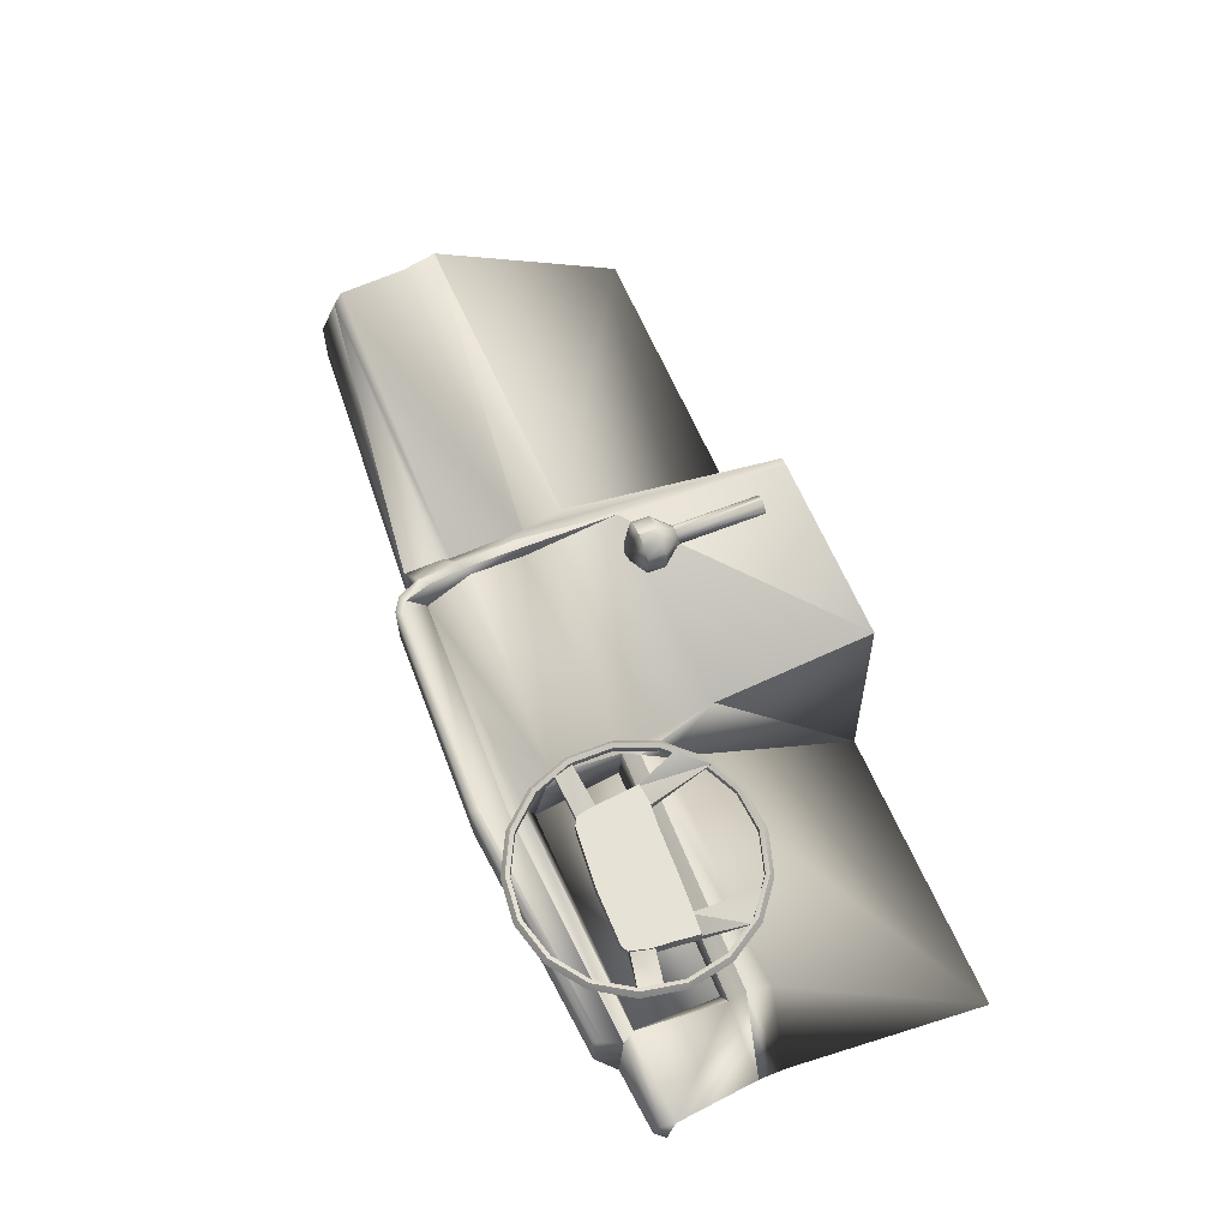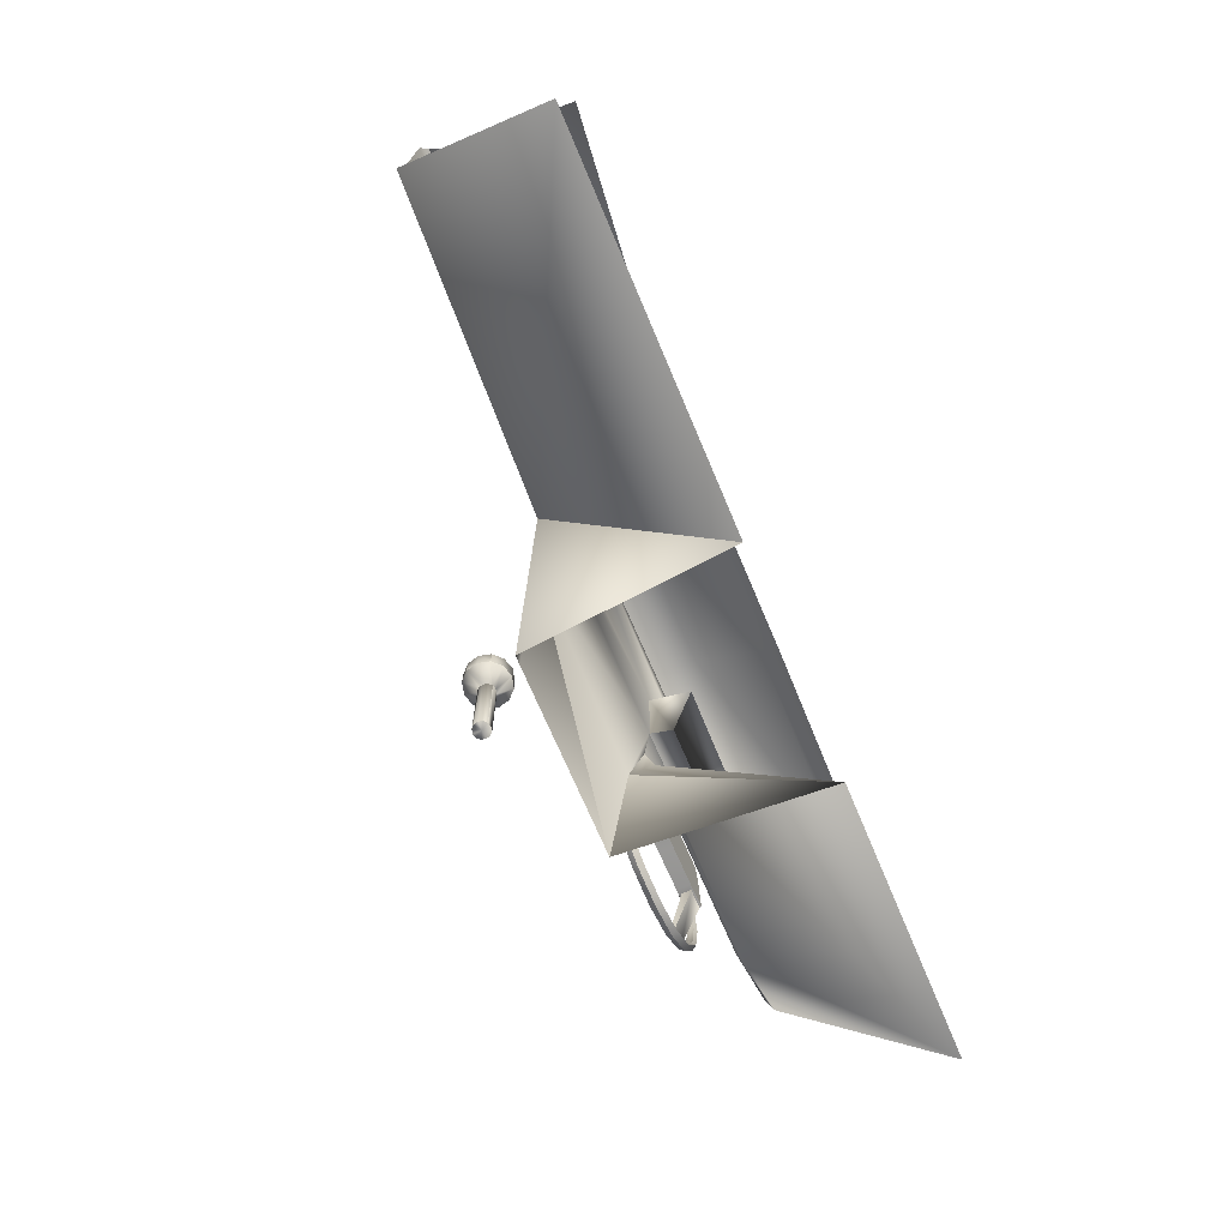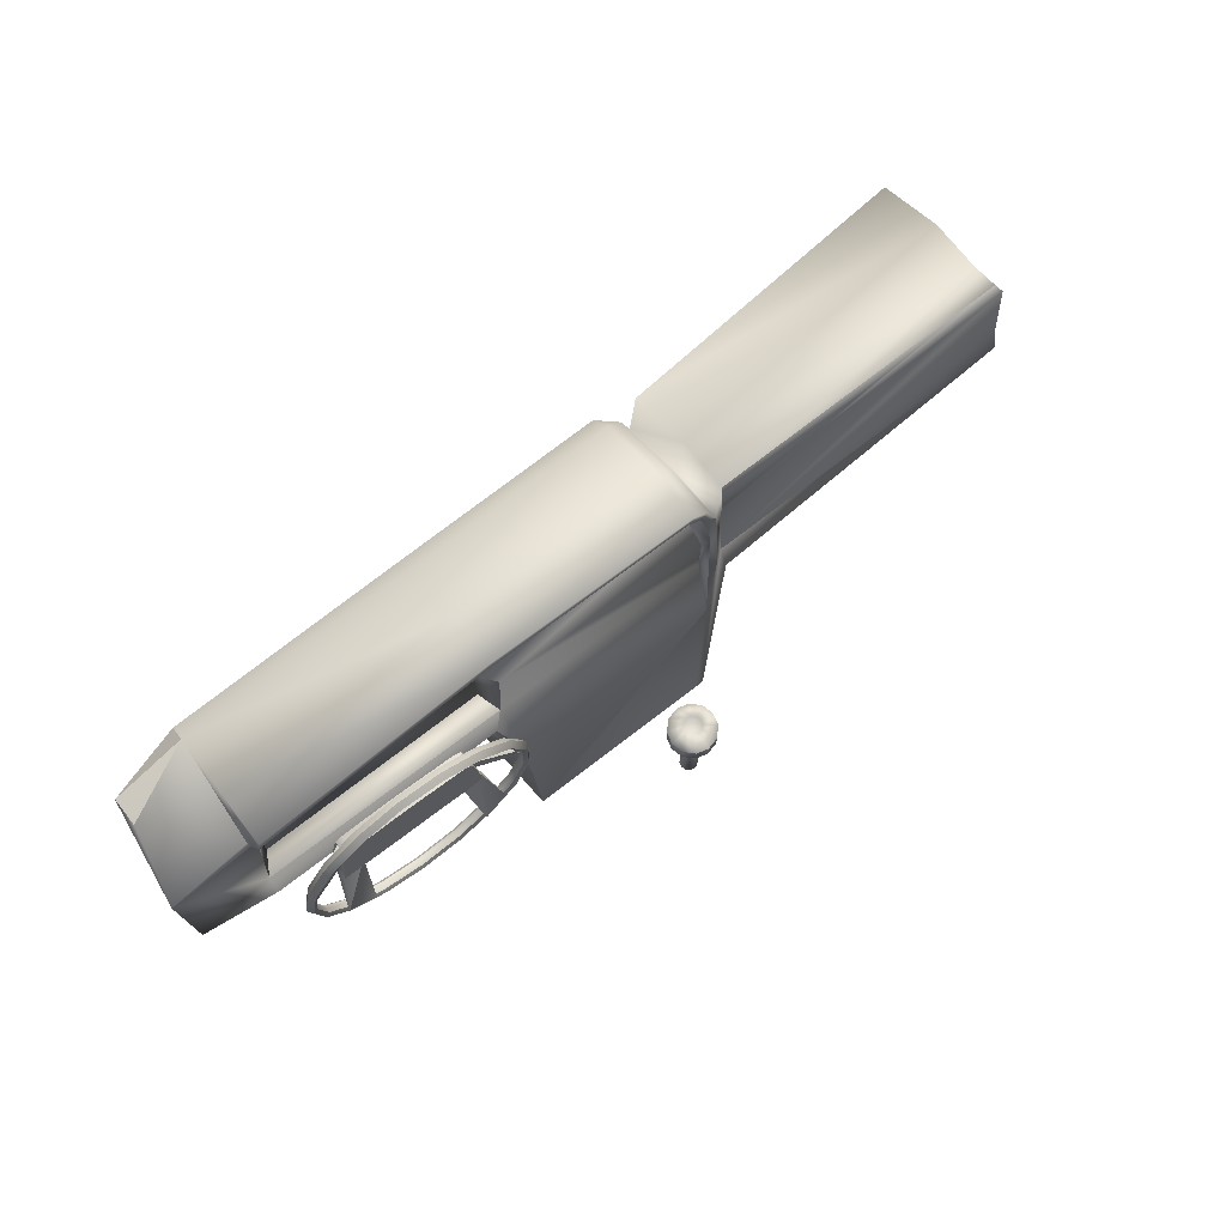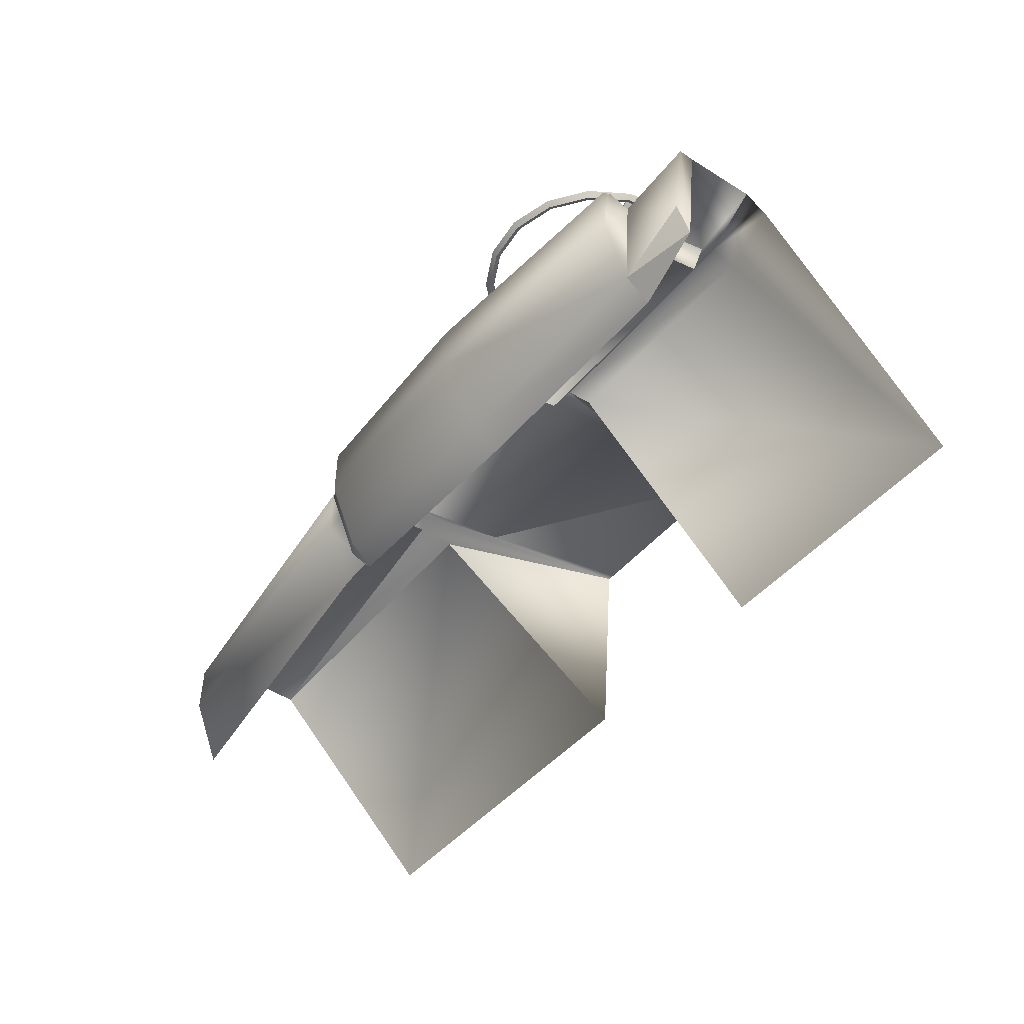
<metadata>
{"format":"obj","ext":"obj","renderer":"f3d","projection":"perspective","resolution":1024,"background":"white","views":[{"elev":63.2,"azim":68.2,"up":"+Y"},{"elev":-69.3,"azim":-67.0,"up":"+Z"},{"elev":71.8,"azim":142.5,"up":"+Z"},{"elev":-46.2,"azim":53.4,"up":"+Y"}]}
</metadata>
<code>
o volvo
v 8.53 -21.52 18.93
v 21.9 -21.5 18.72
v 21.83 -22.56 23.37
v 8.667 -22.7 23.81
v 1.314 -14.17 14.34
v 0.3622 -14.43 14.99
v 0.4326 -14.17 14.99
v 1.126 -13.46 14.34
v 0.3622 -13.9 14.99
v -0.09287 -14.17 15.18
v 0.1699 -14.62 14.99
v 1.126 -14.87 14.34
v 1.314 -14.17 13.31
v 1.126 -14.87 13.31
v 0.4326 -14.17 12.28
v 0.6107 -15.38 14.34
v -0.09287 -14.69 14.99
v -0.3556 -14.62 14.99
v -0.09287 -15.57 14.34
v 0.6107 -15.38 13.31
v 0.3622 -14.43 12.28
v 0.4327 -14.16 7.313
v 0.3622 -13.9 7.313
v 0.3622 -13.9 12.28
v 1.126 -13.46 13.31
v 0.3623 -14.43 7.313
v 0.1699 -14.62 12.28
v -0.09284 -14.16 7.313
v 0.1699 -13.71 7.313
v 0.1699 -13.71 12.28
v 0.6107 -12.95 13.31
v 0.6107 -12.95 14.34
v 0.1699 -13.71 14.99
v -0.09287 -13.64 14.99
v -0.3556 -13.71 14.99
v -0.7964 -12.95 14.34
v -1.311 -13.46 14.34
v -0.548 -13.9 14.99
v -1.311 -13.46 13.31
v -0.7964 -12.95 13.31
v -0.548 -13.9 12.28
v -0.3556 -13.71 12.28
v -0.5479 -13.9 7.313
v -0.3556 -13.71 7.313
v -0.09284 -13.64 7.313
v -0.09286 -13.64 12.28
v -0.09287 -12.76 13.31
v -0.09288 -12.76 14.34
v -0.6183 -14.16 7.313
v -0.6184 -14.17 12.28
v -1.5 -14.17 13.31
v -1.5 -14.17 14.34
v -0.6184 -14.17 14.99
v -0.548 -14.43 14.99
v -0.7964 -15.38 14.34
v -0.09286 -15.57 13.31
v -0.5479 -14.43 7.313
v -0.3556 -14.62 7.313
v -0.548 -14.43 12.28
v -1.311 -14.87 13.31
v -1.311 -14.87 14.34
v -0.7964 -15.38 13.31
v -0.09286 -14.69 12.28
v 0.1699 -14.62 7.313
v -0.3556 -14.62 12.28
v -0.09284 -14.69 7.313
v -6.552 -20.18 18.69
v -26.34 -20.97 18.83
v -26.61 -20.74 16.78
v -26.42 -21.41 22.84
v 22.64 -19.6 17.7
v 8.05 -20.23 18.56
v 8.762 -19.61 17.75
v 22.75 -20.09 16.28
v 9.146 -20.12 16.55
v 25.49 -30.44 3.675
v 8.323 -30.47 4.002
v 7.615 -19.09 13.09
v 7.451 -18.06 3.757
v -4.998 -19.15 13.63
v -3.846 -18.08 3.921
v -4.358 -18.08 3.961
v -6.826 -19.91 16.24
v -28.09 -30.53 4.493
v -5.386 -30.48 4.098
v -4.954 -20.12 19.21
v 7.707 -20.42 22.44
v -4.954 -20.05 22.31
v -6.62 -20.66 22.99
v -26.08 -21.78 23.42
v -5.832 -19.61 19.38
v -5.218 -19.59 19.25
v -5.318 -19.79 22.65
v -4.472 -21.01 25.12
v 8.749 -20.88 24.42
v 22.11 -20.78 23.57
v 22.62 -20.24 18.62
v -5.788 -19.81 22.83
v -6.753 -20.71 23.48
v 8.295 -20.13 26.76
v -4.033 -20.11 26.63
v 8.646 -20.97 25.27
v 22.51 -20.86 24.27
v 22.29 -19.97 25.32
v 8.251 -20.17 27.19
v 22.12 -20.02 25.75
v -4.34 -20.15 26.98
v -5.174 -20.09 26.45
v -4.735 -20.06 26.19
v -5.13 -19.9 24.71
v -5.656 -19.95 25.19
v -6.808 -20.95 25.66
v -25.42 -22.96 24.52
v 20.31 -16.84 16.55
v 19.57 -18.67 19.04
v 19.57 -18.08 18.99
v 20.26 -17.07 16.59
v 18.27 -18.67 18.95
v 18.77 -17.07 15.23
v 18.27 -18.05 19
v 18.74 -16.87 15.3
v 11.23 -18.7 21.71
v 15.27 -18.7 20.2
v 11.07 -18.7 19.89
v 10.94 -18.7 18.77
v 12.13 -18.7 18.62
v 13.38 -18.7 18.72
v 15.23 -18.7 18.74
v 16.39 -18.7 18.75
v 17.94 -18.7 18.81
v 19.59 -18.7 18.9
v 19.43 -18.7 20.22
v 19.33 -18.7 21.54
v 19.03 -18.7 22.68
v 18.6 -18.7 22.87
v 15.27 -18.7 22.92
v 11.88 -18.7 22.67
v 11.42 -18.7 22.41
v 11.65 -16.84 15.03
v 12.15 -18.67 18.73
v 12.15 -18.08 18.69
v 11.61 -17.07 15.07
v 10.94 -18.67 18.87
v 10.33 -17.07 16.52
v 10.94 -18.05 18.92
v 10.3 -16.87 16.59
v 11.88 -17.8 22.67
v 11.42 -17.8 22.41
v 15.27 -17.8 20.2
v 11.23 -17.8 21.71
v 11.07 -17.8 19.89
v 10.94 -17.8 18.77
v 12.13 -17.8 18.62
v 13.38 -17.8 18.72
v 15.23 -17.8 18.74
v 16.39 -17.8 18.75
v 17.94 -17.8 18.81
v 19.59 -17.8 18.9
v 19.43 -17.8 20.22
v 19.33 -17.8 21.54
v 19.03 -17.8 22.68
v 18.6 -17.8 22.87
v 15.27 -17.8 22.92
v 21.88 -17.58 20.61
v 21.43 -17.58 23.03
v 22.13 -17.24 20.61
v 21.2 -17.45 22.94
v 19.95 -17.45 24.95
v 19.93 -17.24 24.93
v 18.04 -17.24 26.35
v 19.95 -17.03 24.95
v 18.06 -17.03 26.37
v 20.13 -16.89 25.11
v 18.17 -16.89 26.59
v 20.31 -17.24 25.28
v 18.28 -17.24 26.81
v 18.17 -17.58 26.59
v 15.8 -17.58 27.25
v 15.78 -17.45 27.02
v 13.42 -17.45 26.79
v 13.43 -17.24 26.76
v 11.32 -17.24 25.71
v 13.42 -17.03 26.79
v 20.13 -17.58 25.11
v 21.66 -17.24 23.11
v 18.06 -17.45 26.37
v 15.78 -17.24 26.99
v 15.78 -17.03 27.02
v 15.8 -16.89 27.25
v 15.83 -17.24 27.5
v 13.36 -17.58 27.02
v 11.3 -17.45 25.73
v 9.737 -17.24 23.96
v 11.3 -17.03 25.73
v 13.36 -16.89 27.02
v 13.29 -17.24 27.26
v 11.16 -17.58 25.92
v 9.71 -17.45 23.98
v 8.89 -17.24 21.76
v 9.71 -17.03 23.98
v 11.16 -16.89 25.92
v 11.01 -17.24 26.12
v 9.512 -17.58 24.1
v 8.859 -17.45 21.77
v 8.896 -17.24 19.4
v 8.859 -17.03 21.77
v 8.865 -17.03 19.4
v 8.63 -16.89 21.81
v 8.635 -16.89 19.36
v 8.389 -17.24 21.86
v 8.394 -17.24 19.31
v 8.635 -17.58 19.36
v 9.512 -16.89 24.1
v 9.304 -17.24 24.23
v 8.63 -17.58 21.81
v 8.865 -17.45 19.4
v 9.752 -17.24 17.21
v 9.725 -17.03 17.19
v 9.527 -16.89 17.07
v 9.32 -17.24 16.94
v 9.527 -17.58 17.07
v 9.725 -17.45 17.19
v 11.34 -17.24 15.47
v 11.32 -17.03 15.45
v 11.19 -16.89 15.26
v 11.04 -17.24 15.06
v 11.19 -17.58 15.26
v 11.32 -17.45 15.45
v 13.46 -17.24 14.42
v 13.45 -17.03 14.39
v 13.39 -16.89 14.17
v 13.32 -17.24 13.93
v 13.39 -17.58 14.17
v 15.83 -17.58 13.94
v 15.81 -17.45 14.18
v 18.08 -17.45 14.83
v 18.07 -17.24 14.86
v 19.95 -17.24 16.29
v 18.08 -17.03 14.83
v 13.45 -17.45 14.39
v 15.8 -17.24 14.21
v 15.81 -17.03 14.18
v 15.83 -16.89 13.94
v 15.86 -17.24 13.7
v 18.19 -17.58 14.62
v 19.97 -17.45 16.27
v 21.18 -17.24 18.29
v 19.97 -17.03 16.27
v 18.19 -16.89 14.62
v 18.3 -17.24 14.4
v 20.15 -17.58 16.11
v 21.21 -17.45 18.28
v 21.61 -17.24 20.61
v 21.21 -17.03 18.28
v 20.15 -16.89 16.11
v 20.33 -17.24 15.94
v 21.44 -17.58 18.2
v 21.64 -17.45 20.61
v 21.17 -17.24 22.93
v 21.64 -17.03 20.61
v 21.2 -17.03 22.94
v 21.88 -16.89 20.61
v 21.43 -16.89 23.03
v 21.44 -16.89 18.2
v 21.67 -17.24 18.11
v 27.17 -20.47 24.16
v 27.23 -20.66 23.39
v 26.94 -19.82 18.88
v 26.81 -20.36 17.35
v 11.7 -18.06 22.41
v 9.281 -17.13 22.79
v 9.293 -16.97 22.78
v 11.61 -18.67 22.43
v 9.026 -17.12 21.75
v 11.33 -18.67 21.17
v 8.978 -16.97 21.69
v 11.42 -17.99 21.23
v 19.1 -18.03 21.25
v 21.63 -17.14 21.83
v 21.67 -16.99 21.77
v 19.04 -18.67 21.22
v 18.9 -18.64 22.6
v 21.29 -17.14 23.05
v 21.3 -16.97 23.06
v 18.97 -18 22.54
v 8.251 -23.27 27.19
v 22.12 -23.11 25.75
v -4.34 -23.24 26.98
v -5.174 -23.18 26.45
v -5.656 -23.04 25.19
v -6.808 -24.05 25.66
v -25.42 -26.05 24.52
v 8.251 -27.26 24.68
v 22.12 -27.1 24.35
v -4.34 -27.23 25.29
v -5.174 -27.18 24.76
v -5.656 -27.04 23.5
v -6.808 -28.04 23.97
v -25.42 -30.05 22.82
v 22.51 -22.07 22.84
v 8.251 -28.46 23.25
v 22.12 -28.31 22.92
v -4.34 -28.44 23.86
v 26.36 -24.97 24.16
v 26.42 -26.86 23.39
f 1 2 3
f 3 4 1
f 5 6 7
f 8 7 9
f 9 7 10
f 7 6 10
f 6 11 10
f 12 11 6
f 6 5 12
f 13 12 5
f 12 13 14
f 15 14 13
f 14 16 12
f 11 12 16
f 16 17 11
f 11 17 10
f 17 18 10
f 19 18 17
f 17 16 19
f 20 19 16
f 16 14 20
f 21 20 14
f 14 15 21
f 22 21 15
f 15 23 22
f 23 15 24
f 13 24 15
f 24 13 25
f 5 25 13
f 25 5 8
f 7 8 5
f 26 27 21
f 21 22 26
f 26 22 28
f 22 23 28
f 23 29 28
f 24 29 23
f 29 24 30
f 25 30 24
f 30 25 31
f 8 31 25
f 31 8 32
f 9 32 8
f 32 9 33
f 33 9 10
f 34 33 10
f 35 34 10
f 36 34 35
f 35 37 36
f 37 35 38
f 38 35 10
f 39 36 37
f 36 39 40
f 41 40 39
f 40 41 42
f 43 42 41
f 42 43 44
f 44 43 28
f 45 44 28
f 29 45 28
f 30 45 29
f 45 30 46
f 31 46 30
f 46 31 47
f 32 47 31
f 47 32 48
f 33 48 32
f 48 33 34
f 34 36 48
f 40 48 36
f 48 40 47
f 42 47 40
f 47 42 46
f 44 46 42
f 46 44 45
f 43 49 28
f 41 49 43
f 49 41 50
f 39 50 41
f 50 39 51
f 37 51 39
f 51 37 52
f 38 52 37
f 52 38 53
f 53 38 10
f 54 53 10
f 18 54 10
f 55 54 18
f 18 19 55
f 56 55 19
f 19 20 56
f 27 56 20
f 20 21 27
f 57 58 28
f 49 57 28
f 50 57 49
f 57 50 59
f 51 59 50
f 59 51 60
f 52 60 51
f 60 52 61
f 53 61 52
f 61 53 54
f 54 55 61
f 62 61 55
f 55 56 62
f 63 62 56
f 56 27 63
f 64 63 27
f 27 26 64
f 64 26 28
f 59 58 57
f 62 63 65
f 66 65 63
f 63 64 66
f 66 64 28
f 58 66 28
f 65 66 58
f 58 59 65
f 60 65 59
f 65 60 62
f 61 62 60
f 67 68 69
f 70 68 67
f 71 72 73
f 73 74 71
f 74 73 75
f 76 74 75
f 75 77 76
f 75 78 77
f 77 78 79
f 80 79 78
f 79 80 81
f 80 82 81
f 82 80 67
f 82 67 83
f 69 83 67
f 69 84 83
f 84 85 83
f 83 85 82
f 86 87 88
f 72 87 86
f 72 86 80
f 80 78 72
f 78 73 72
f 78 75 73
f 1 4 87
f 87 72 1
f 1 72 2
f 89 90 70
f 89 70 67
f 89 67 91
f 80 91 67
f 92 91 80
f 80 86 92
f 86 93 92
f 88 93 86
f 94 93 88
f 87 94 88
f 94 87 95
f 87 4 95
f 96 95 4
f 4 3 96
f 96 3 2
f 97 96 2
f 2 72 97
f 72 71 97
f 93 91 92
f 91 93 98
f 91 98 89
f 98 99 89
f 100 101 94
f 94 102 100
f 94 95 102
f 103 102 95
f 95 96 103
f 100 102 103
f 103 104 100
f 105 104 106
f 104 105 100
f 107 100 105
f 100 107 101
f 108 101 107
f 101 108 109
f 101 109 94
f 110 94 109
f 93 94 110
f 110 98 93
f 98 110 111
f 111 99 98
f 99 111 112
f 90 99 112
f 90 89 99
f 109 111 110
f 111 109 108
f 112 113 90
f 114 115 116
f 114 117 115
f 115 117 118
f 119 118 117
f 120 118 119
f 120 119 121
f 120 121 114
f 114 116 120
f 122 123 124
f 124 123 125
f 125 123 126
f 126 123 127
f 127 123 128
f 128 123 129
f 129 123 130
f 130 123 131
f 131 123 132
f 132 123 133
f 133 123 134
f 134 123 135
f 135 123 136
f 136 123 137
f 137 123 138
f 138 123 122
f 139 140 141
f 139 142 140
f 140 142 143
f 144 143 142
f 145 143 144
f 145 144 146
f 145 146 139
f 139 141 145
f 147 148 149
f 148 150 149
f 150 151 149
f 151 152 149
f 152 153 149
f 153 154 149
f 154 155 149
f 155 156 149
f 156 157 149
f 157 158 149
f 158 159 149
f 159 160 149
f 160 161 149
f 161 162 149
f 162 163 149
f 163 147 149
f 164 165 166
f 164 167 165
f 167 168 165
f 167 169 168
f 169 170 168
f 169 171 170
f 171 172 170
f 171 173 172
f 173 174 172
f 173 175 174
f 175 176 174
f 175 177 176
f 177 178 176
f 177 179 178
f 179 180 178
f 179 181 180
f 181 182 180
f 181 183 182
f 165 184 185
f 165 168 184
f 168 186 184
f 168 170 186
f 170 187 186
f 170 172 187
f 172 188 187
f 172 174 188
f 174 189 188
f 174 176 189
f 176 190 189
f 176 178 190
f 178 191 190
f 178 180 191
f 180 192 191
f 180 182 192
f 182 193 192
f 182 194 193
f 184 177 175
f 184 186 177
f 186 179 177
f 186 187 179
f 187 181 179
f 187 188 181
f 188 183 181
f 188 189 183
f 189 195 183
f 189 190 195
f 190 196 195
f 190 191 196
f 191 197 196
f 191 192 197
f 192 198 197
f 192 193 198
f 193 199 198
f 193 200 199
f 183 194 182
f 183 195 194
f 195 201 194
f 195 196 201
f 196 202 201
f 196 197 202
f 197 203 202
f 197 198 203
f 198 204 203
f 198 199 204
f 199 205 204
f 199 206 205
f 206 207 205
f 206 208 207
f 208 209 207
f 208 210 209
f 210 211 209
f 210 212 211
f 194 200 193
f 194 201 200
f 201 213 200
f 201 202 213
f 202 214 213
f 202 203 214
f 203 215 214
f 203 204 215
f 204 216 215
f 204 205 216
f 205 217 216
f 205 207 217
f 207 218 217
f 207 209 218
f 209 219 218
f 209 211 219
f 211 220 219
f 211 221 220
f 200 206 199
f 200 213 206
f 213 208 206
f 213 214 208
f 214 210 208
f 214 215 210
f 215 212 210
f 215 216 212
f 216 222 212
f 216 217 222
f 217 223 222
f 217 218 223
f 218 224 223
f 218 219 224
f 219 225 224
f 219 220 225
f 220 226 225
f 220 227 226
f 212 221 211
f 212 222 221
f 222 228 221
f 222 223 228
f 223 229 228
f 223 224 229
f 224 230 229
f 224 225 230
f 225 231 230
f 225 226 231
f 226 232 231
f 226 233 232
f 233 234 232
f 233 235 234
f 235 236 234
f 235 237 236
f 237 238 236
f 237 239 238
f 221 227 220
f 221 228 227
f 228 240 227
f 228 229 240
f 229 241 240
f 229 230 241
f 230 242 241
f 230 231 242
f 231 243 242
f 231 232 243
f 232 244 243
f 232 234 244
f 234 245 244
f 234 236 245
f 236 246 245
f 236 238 246
f 238 247 246
f 238 248 247
f 227 233 226
f 227 240 233
f 240 235 233
f 240 241 235
f 241 237 235
f 241 242 237
f 242 239 237
f 242 243 239
f 243 249 239
f 243 244 249
f 244 250 249
f 244 245 250
f 245 251 250
f 245 246 251
f 246 252 251
f 246 247 252
f 247 253 252
f 247 254 253
f 239 248 238
f 239 249 248
f 249 255 248
f 249 250 255
f 250 256 255
f 250 251 256
f 251 257 256
f 251 252 257
f 252 258 257
f 252 253 258
f 253 259 258
f 253 260 259
f 260 261 259
f 260 262 261
f 262 263 261
f 262 166 263
f 166 185 263
f 166 165 185
f 254 260 253
f 254 264 260
f 264 262 260
f 264 265 262
f 265 166 262
f 265 164 166
f 248 254 247
f 248 255 254
f 255 264 254
f 255 256 264
f 256 265 264
f 256 257 265
f 257 164 265
f 257 258 164
f 258 167 164
f 258 259 167
f 259 169 167
f 259 261 169
f 261 171 169
f 261 263 171
f 263 173 171
f 263 185 173
f 185 175 173
f 185 184 175
f 162 134 135
f 134 162 161
f 161 133 134
f 133 161 160
f 160 132 133
f 132 160 159
f 159 131 132
f 131 159 158
f 158 130 131
f 130 158 157
f 157 129 130
f 129 157 156
f 156 128 129
f 128 156 155
f 155 127 128
f 127 155 154
f 154 126 127
f 126 154 153
f 153 125 126
f 125 153 152
f 152 124 125
f 124 152 151
f 151 122 124
f 122 151 150
f 150 138 122
f 138 150 148
f 148 137 138
f 137 148 147
f 147 136 137
f 136 147 163
f 163 135 136
f 135 163 162
f 96 266 103
f 267 266 96
f 97 267 96
f 268 267 97
f 71 268 97
f 269 268 71
f 74 269 71
f 76 269 74
f 270 271 272
f 270 273 271
f 271 273 274
f 275 274 273
f 276 274 275
f 276 275 277
f 276 277 270
f 270 272 276
f 278 279 280
f 278 281 279
f 281 282 279
f 283 279 282
f 284 283 282
f 284 282 285
f 280 284 285
f 285 278 280
f 105 106 287 286
f 112 111 290 291
f 108 107 288 289
f 113 112 291 292
f 107 105 286 288
f 111 108 289 290
f 290 289 296 297
f 289 288 295 296
f 286 287 294 293
f 292 291 298 299
f 291 290 297 298
f 288 286 293 295
f 103 294 287
f 104 103 287
f 106 104 287
f 294 103 300
f 295 293 301 303
f 293 294 302 301
f 303 297 296
f 295 303 296
f 302 294 300
f 266 267 305 304
f 103 266 304 294
f 305 302 294
f 304 305 294

</code>
